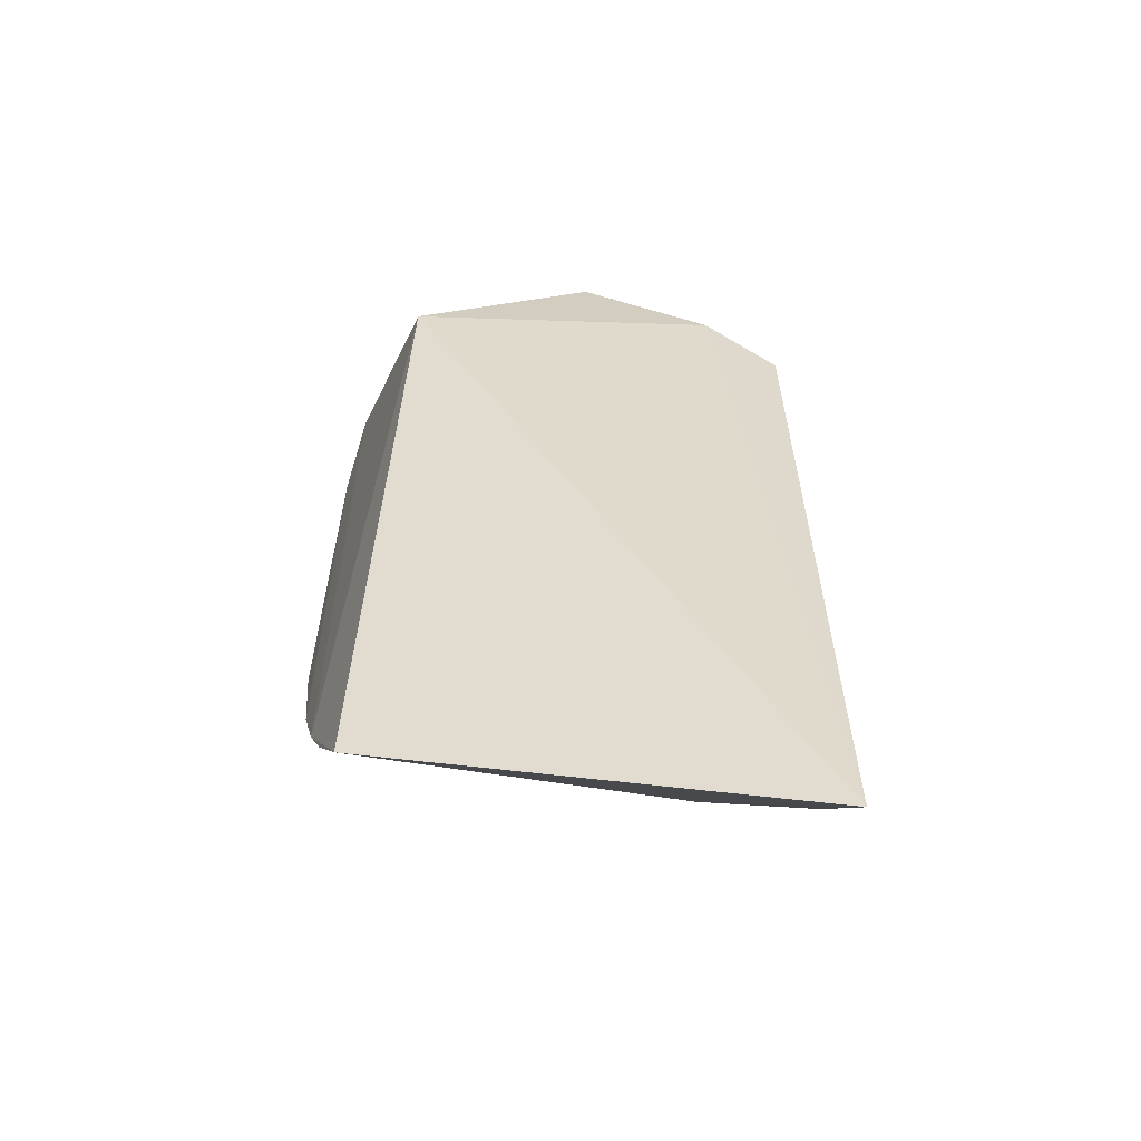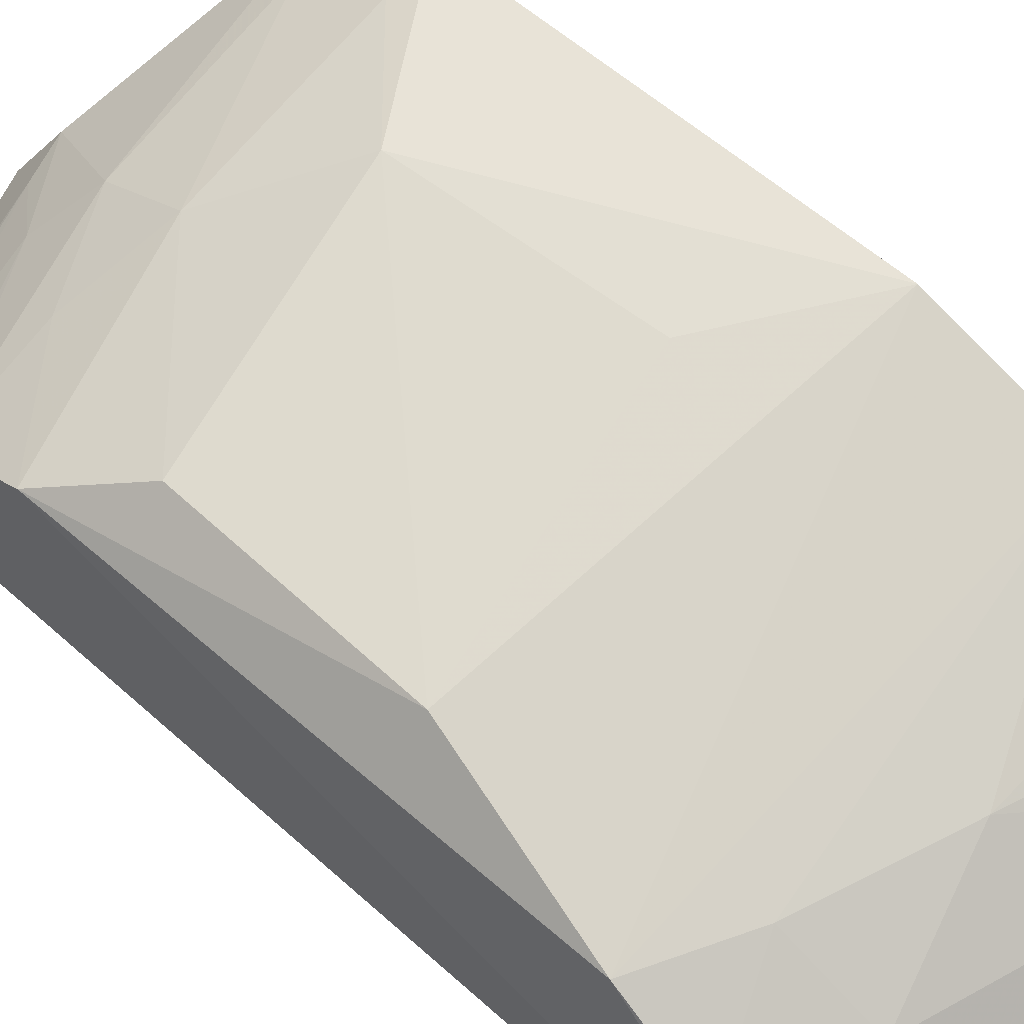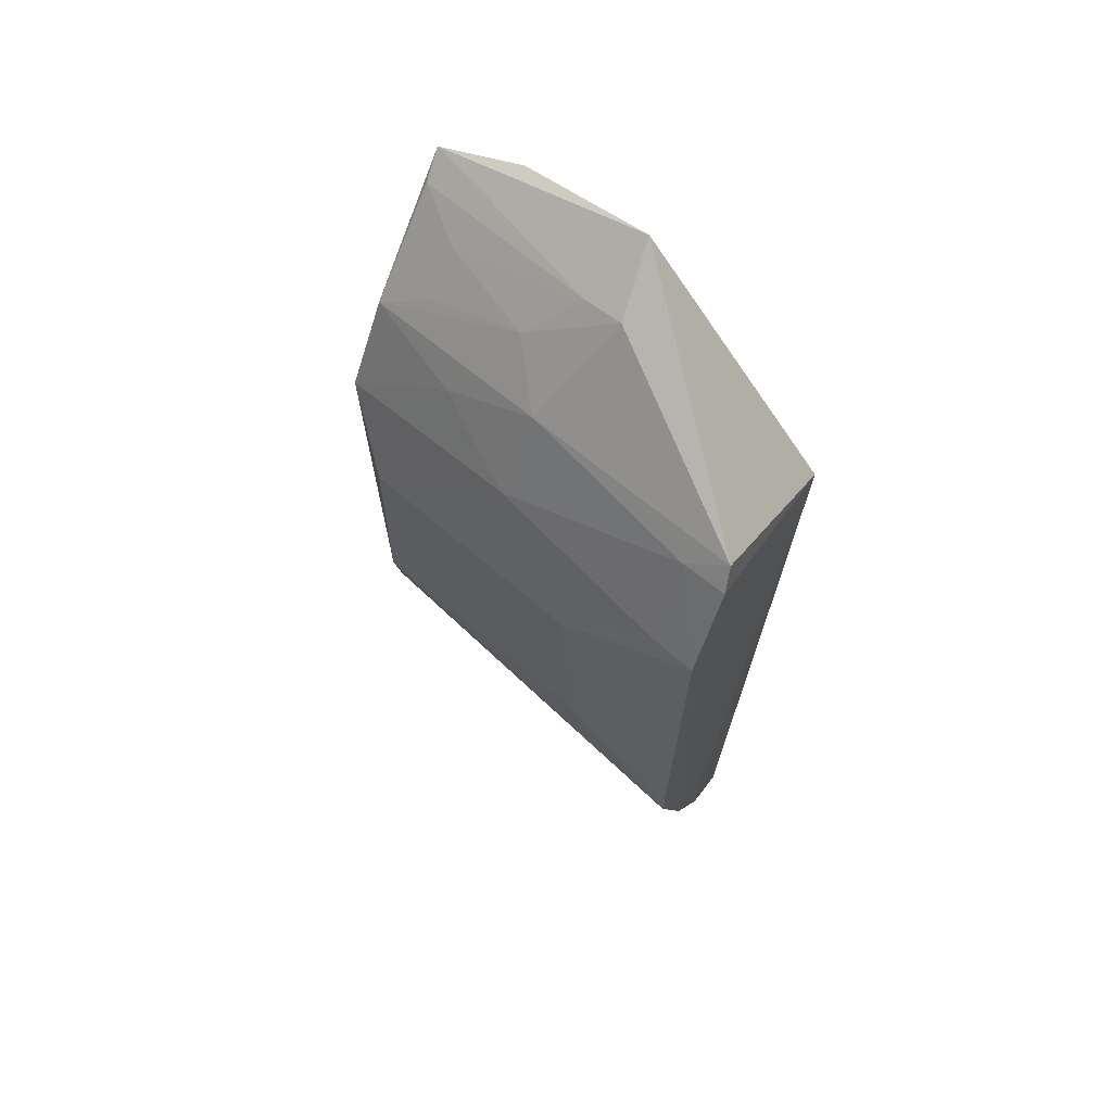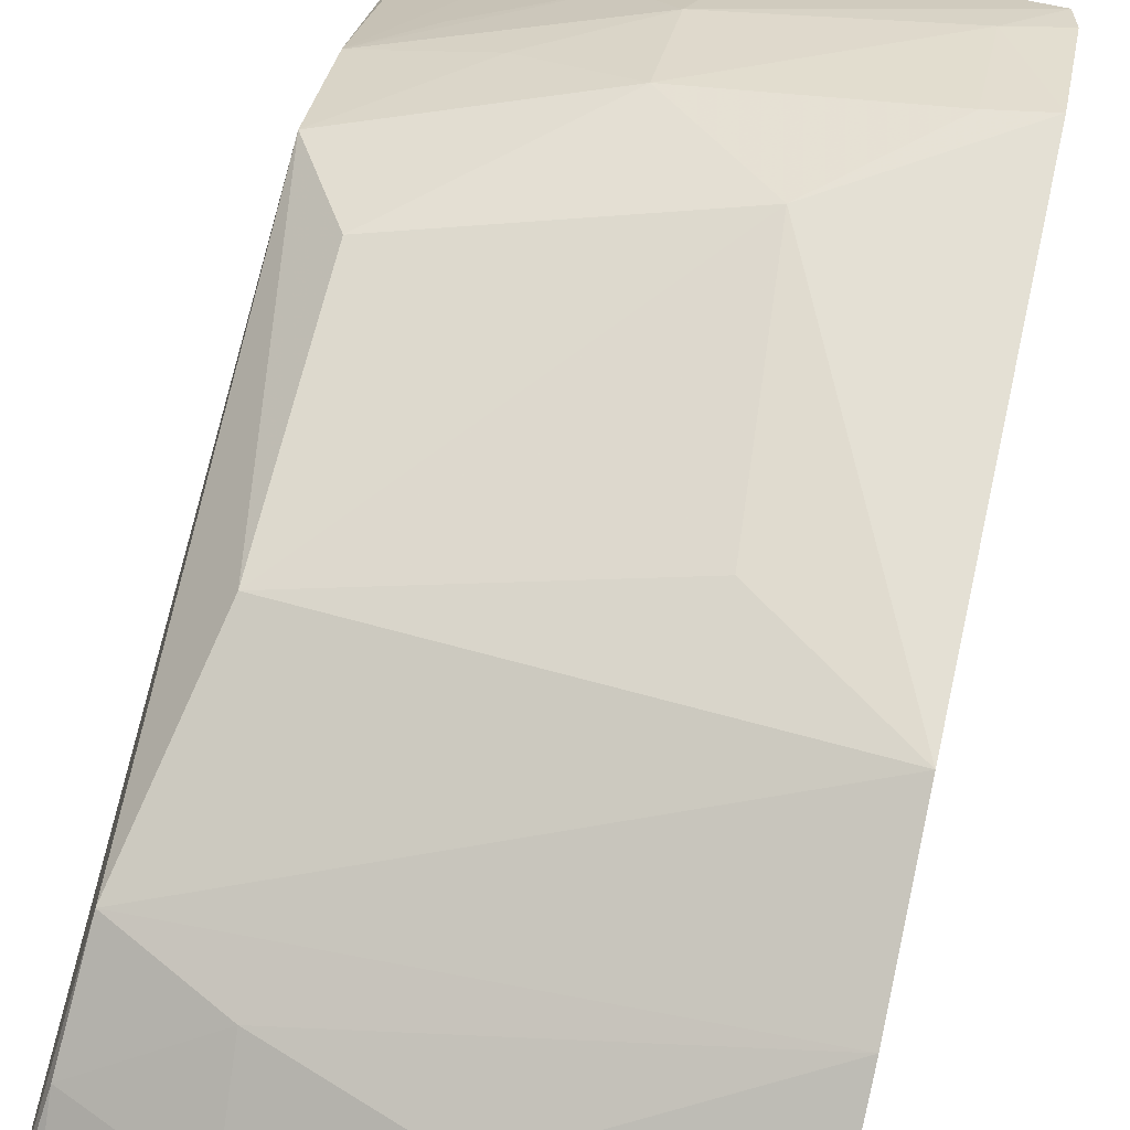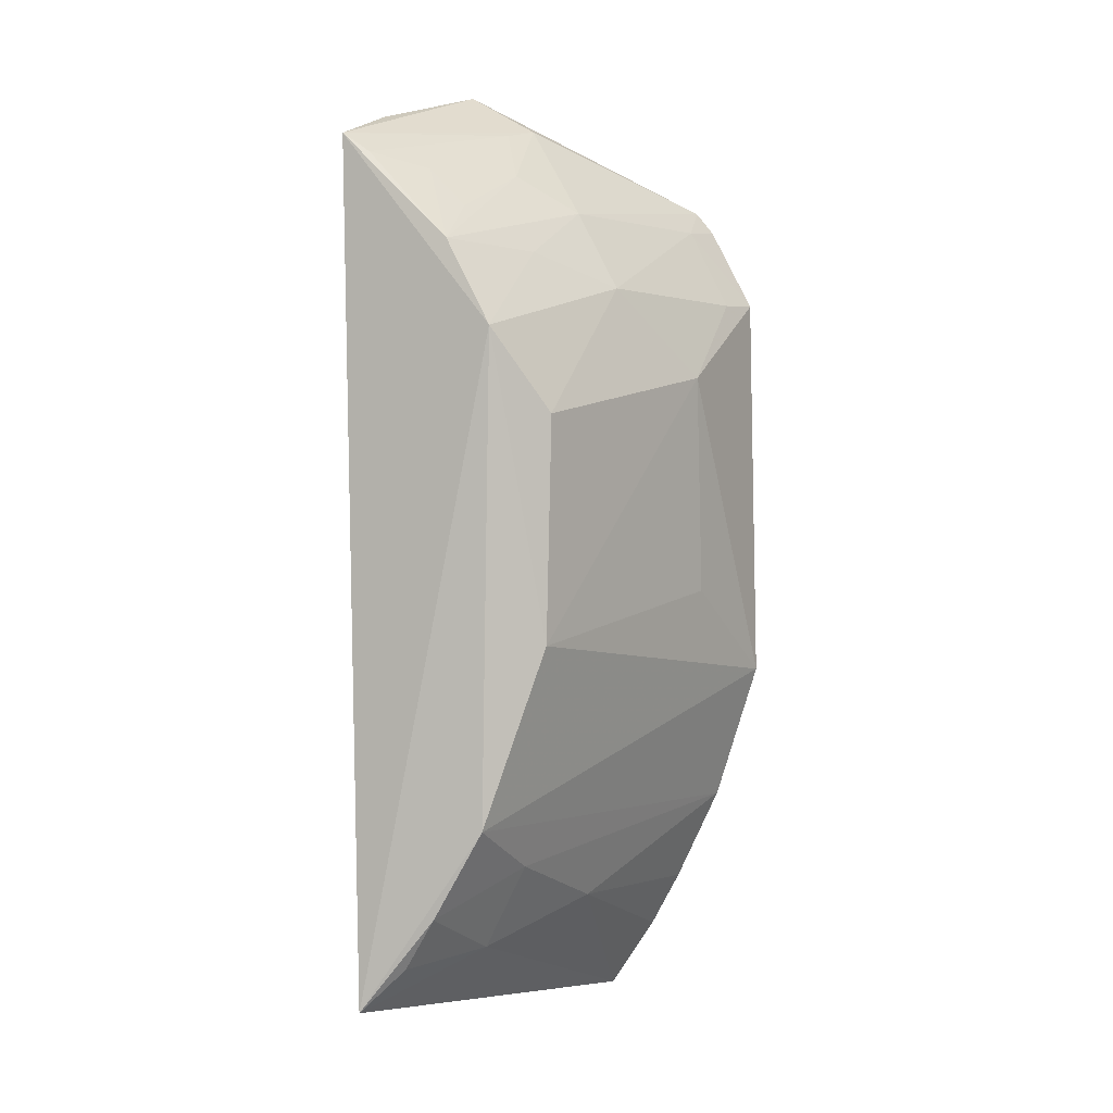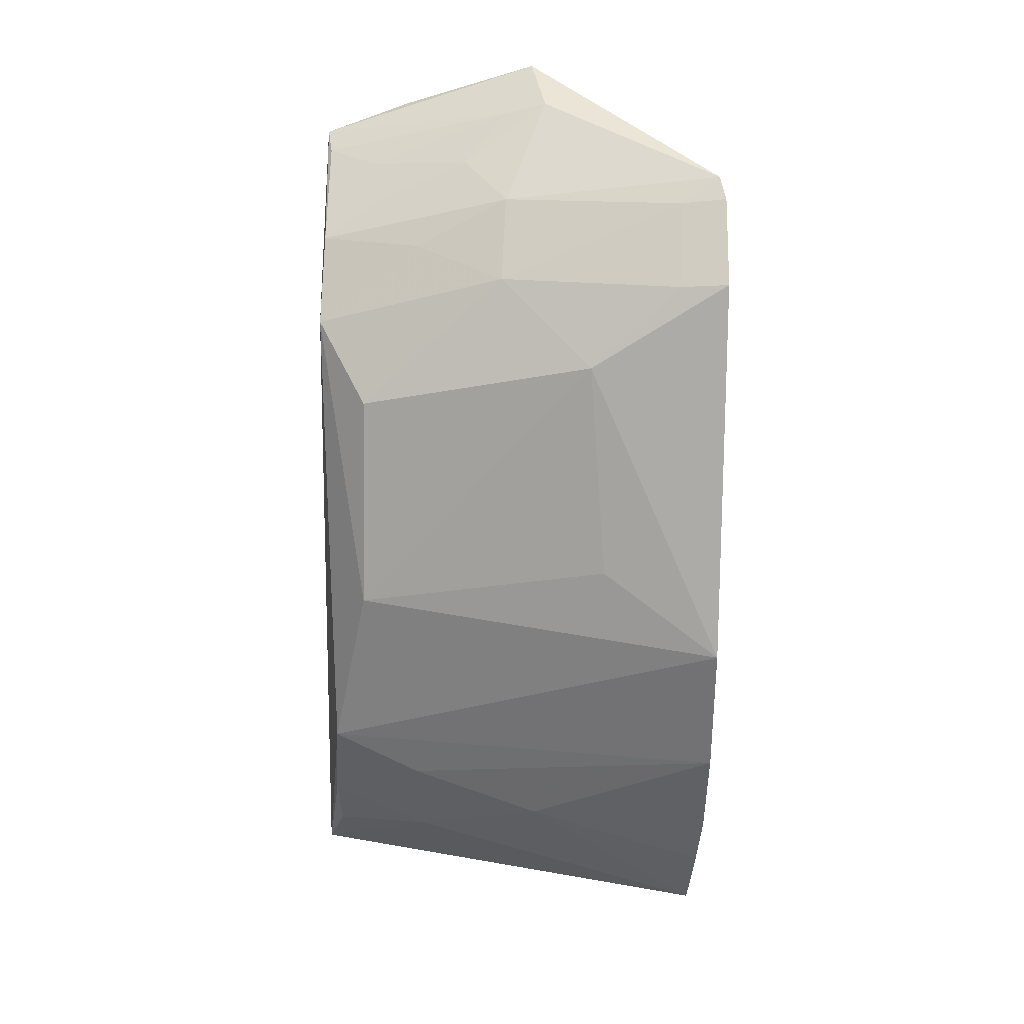
<metadata>
{"format":"obj","ext":"obj","renderer":"f3d","projection":"perspective","resolution":1024,"background":"white","views":[{"elev":-61.3,"azim":160.2,"up":"+Y"},{"elev":59.2,"azim":-47.6,"up":"+Z"},{"elev":66.5,"azim":33.3,"up":"+Y"},{"elev":67.0,"azim":12.4,"up":"+Z"},{"elev":0.9,"azim":-63.0,"up":"+Y"},{"elev":14.5,"azim":0.7,"up":"+Y"}]}
</metadata>
<code>
v -0.0996 -0.1434 0.1362
v -0.09775 -0.1212 0.1509
v -0.2361 -0.1282 0.1159
v -0.1591 0.1627 0.1124
v -0.09848 0.08696 0.1124
v -0.2153 0.05326 0.1708
v -0.1987 -0.1126 0.1393
v -0.09625 -0.1038 0.1602
v -0.2035 0.1495 0.1049
v -0.09509 0.09559 0.1866
v -0.1575 -0.1014 0.1545
v -0.2286 -0.07158 0.1544
v -0.2315 0.1396 0.1075
v -0.09725 0.1285 0.1676
v -0.09538 0.1218 0.1726
v -0.2308 -0.09879 0.139
v -0.2002 -0.08601 0.1539
v -0.09579 -0.03004 0.1894
v -0.2307 0.07897 0.158
v -0.1543 0.1506 0.1327
v -0.09574 -0.074 0.1748
v -0.2301 -0.1149 0.1287
v -0.1392 0.06812 0.1856
v -0.2167 -0.01631 0.1698
v -0.1675 0.1202 0.1561
v -0.1688 0.09529 0.1704
v -0.1342 -0.001841 0.1851
v -0.1097 0.1202 0.1706
v -0.2133 0.1298 0.1278
v -0.1101 0.09458 0.1841
v -0.1974 0.1044 0.1555
v -0.1815 0.1312 0.1409
v -0.2299 0.1336 0.116
v -0.2299 0.1056 0.143
v -0.1676 0.1473 0.1304
v -0.2126 0.1179 0.1395
f 5 1 3
f 7 3 1
f 8 2 1
f 8 1 5
f 9 5 3
f 9 4 5
f 11 7 1
f 11 1 2
f 11 2 8
f 13 9 3
f 13 4 9
f 14 5 4
f 15 8 5
f 15 5 14
f 16 12 3
f 17 7 11
f 17 16 7
f 17 12 16
f 19 13 3
f 19 3 12
f 20 14 4
f 20 4 13
f 21 15 10
f 21 8 15
f 21 10 18
f 21 11 8
f 21 17 11
f 21 18 12
f 21 12 17
f 22 16 3
f 22 3 7
f 22 7 16
f 23 18 10
f 24 12 18
f 24 19 12
f 24 6 19
f 24 23 6
f 25 14 20
f 26 19 6
f 26 6 23
f 27 24 18
f 27 18 23
f 27 23 24
f 28 15 14
f 28 14 25
f 28 25 26
f 28 10 15
f 30 26 23
f 30 23 10
f 30 28 26
f 30 10 28
f 31 26 25
f 31 19 26
f 32 25 20
f 34 19 31
f 34 29 33
f 34 33 13
f 34 13 19
f 34 31 25
f 34 25 32
f 35 32 20
f 35 29 32
f 35 33 29
f 35 20 13
f 35 13 33
f 36 34 32
f 36 32 29
f 36 29 34

</code>
